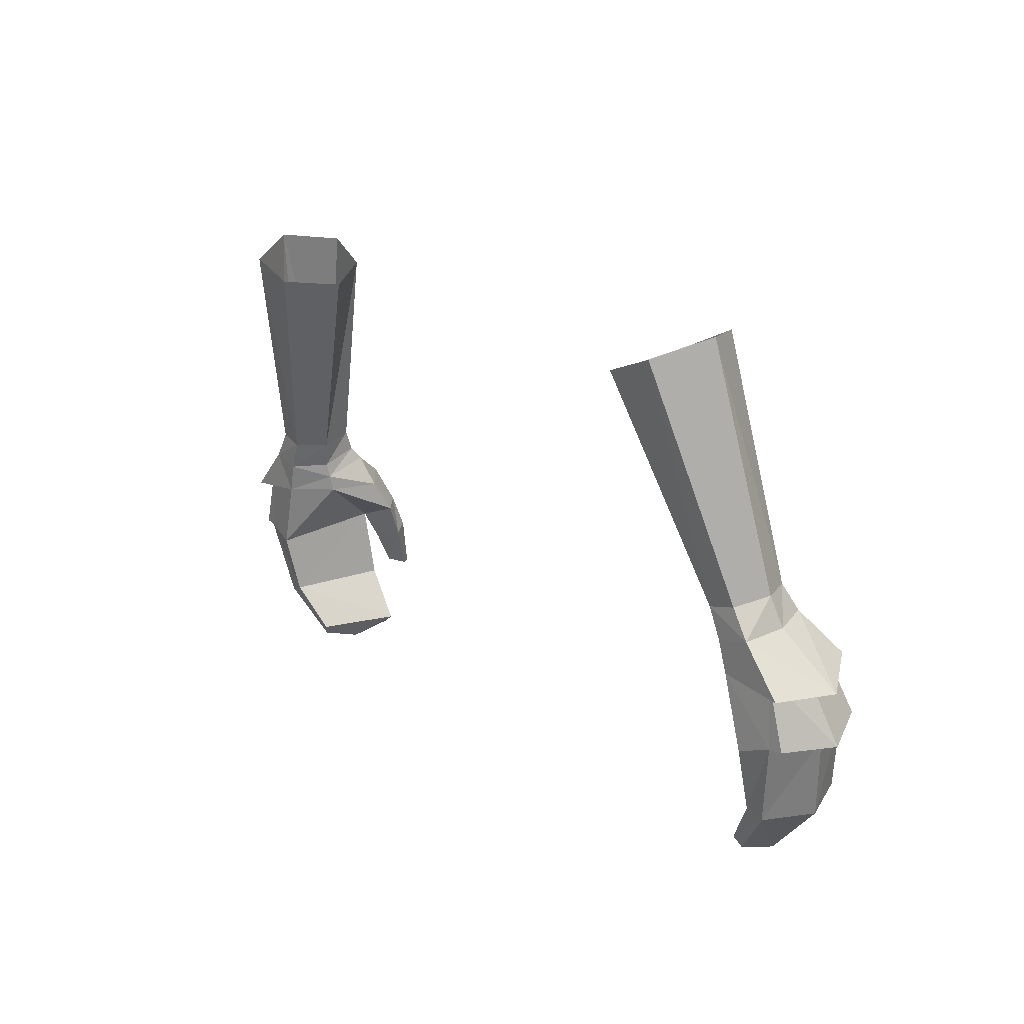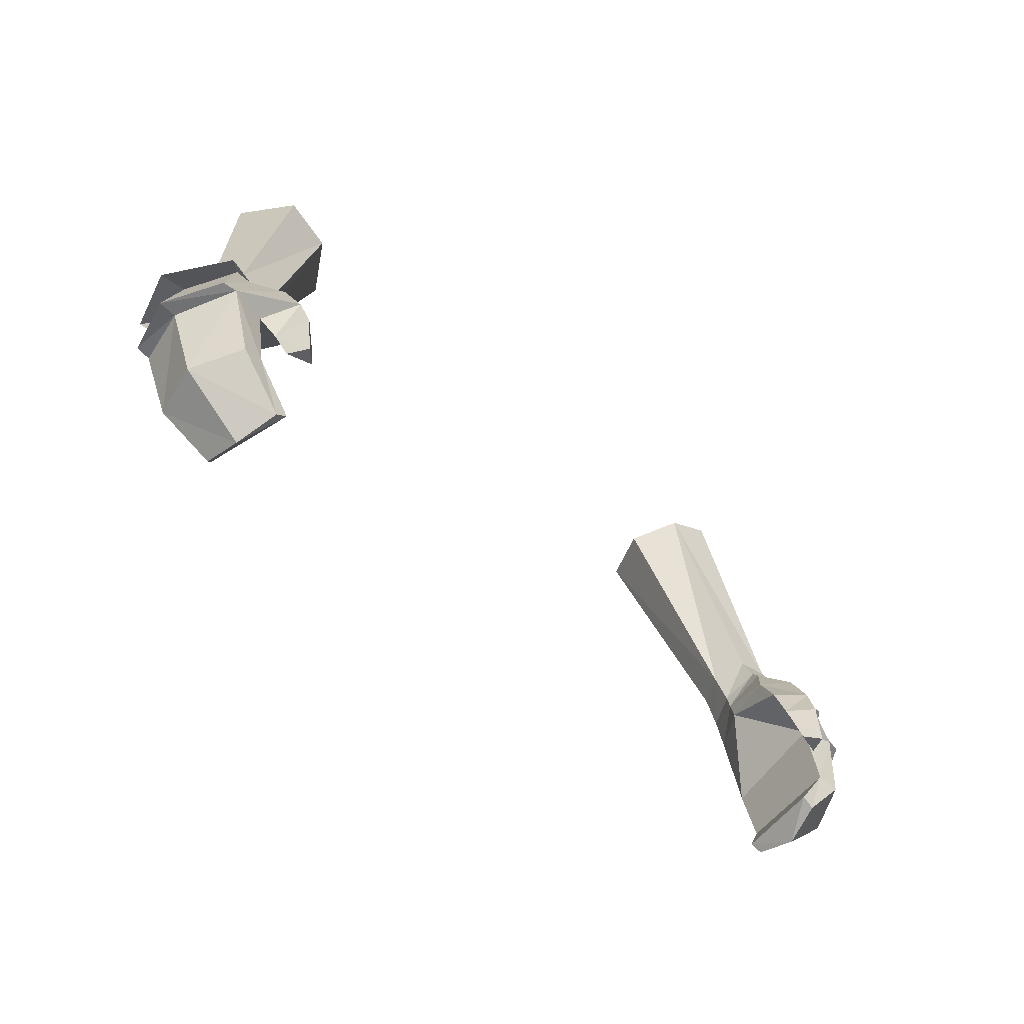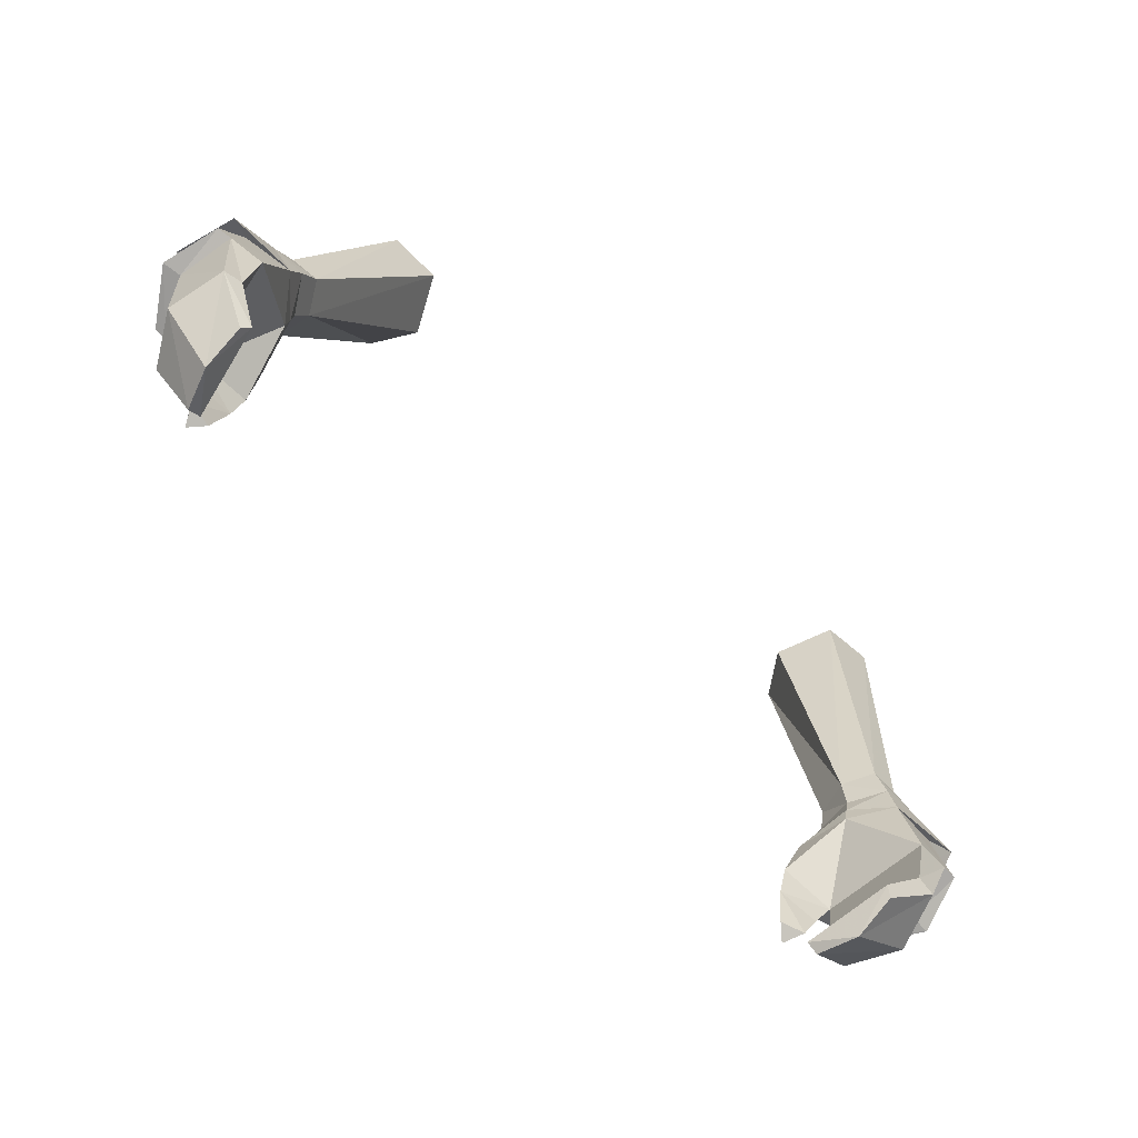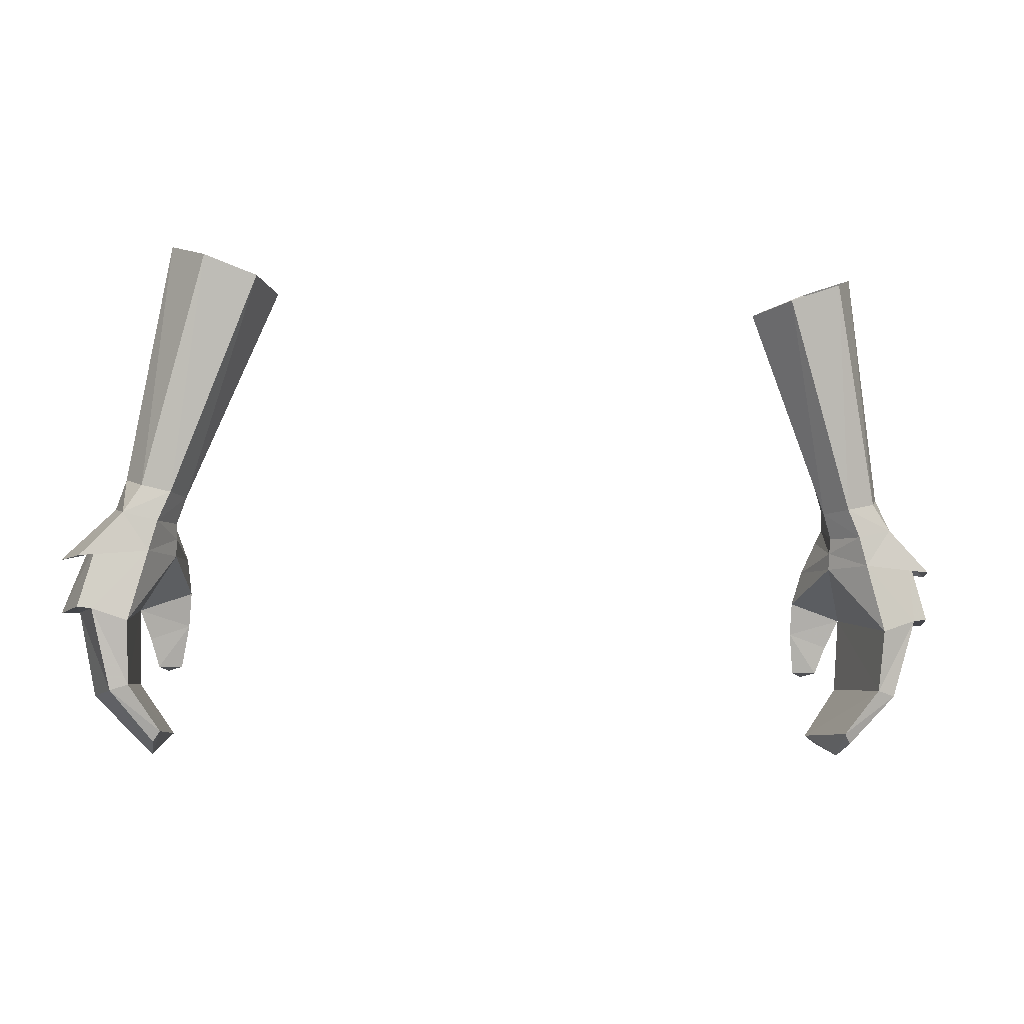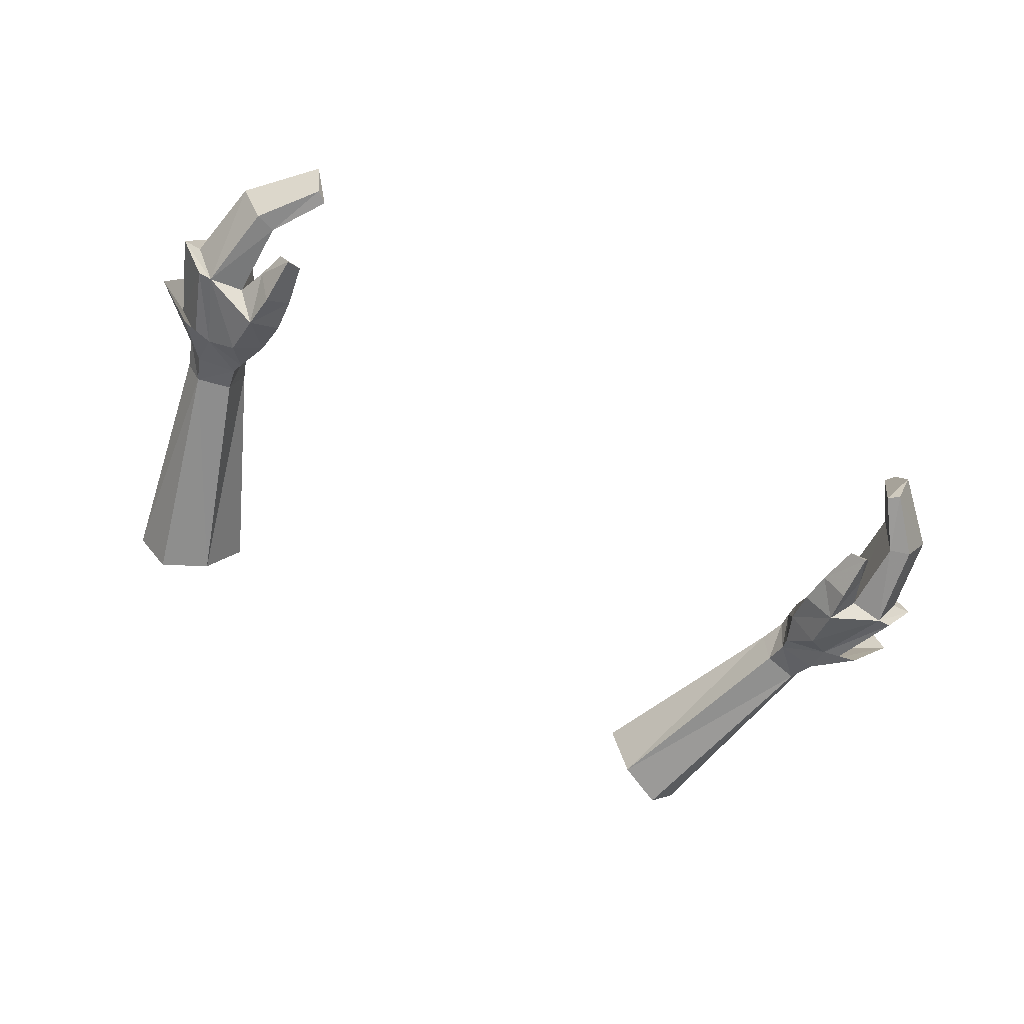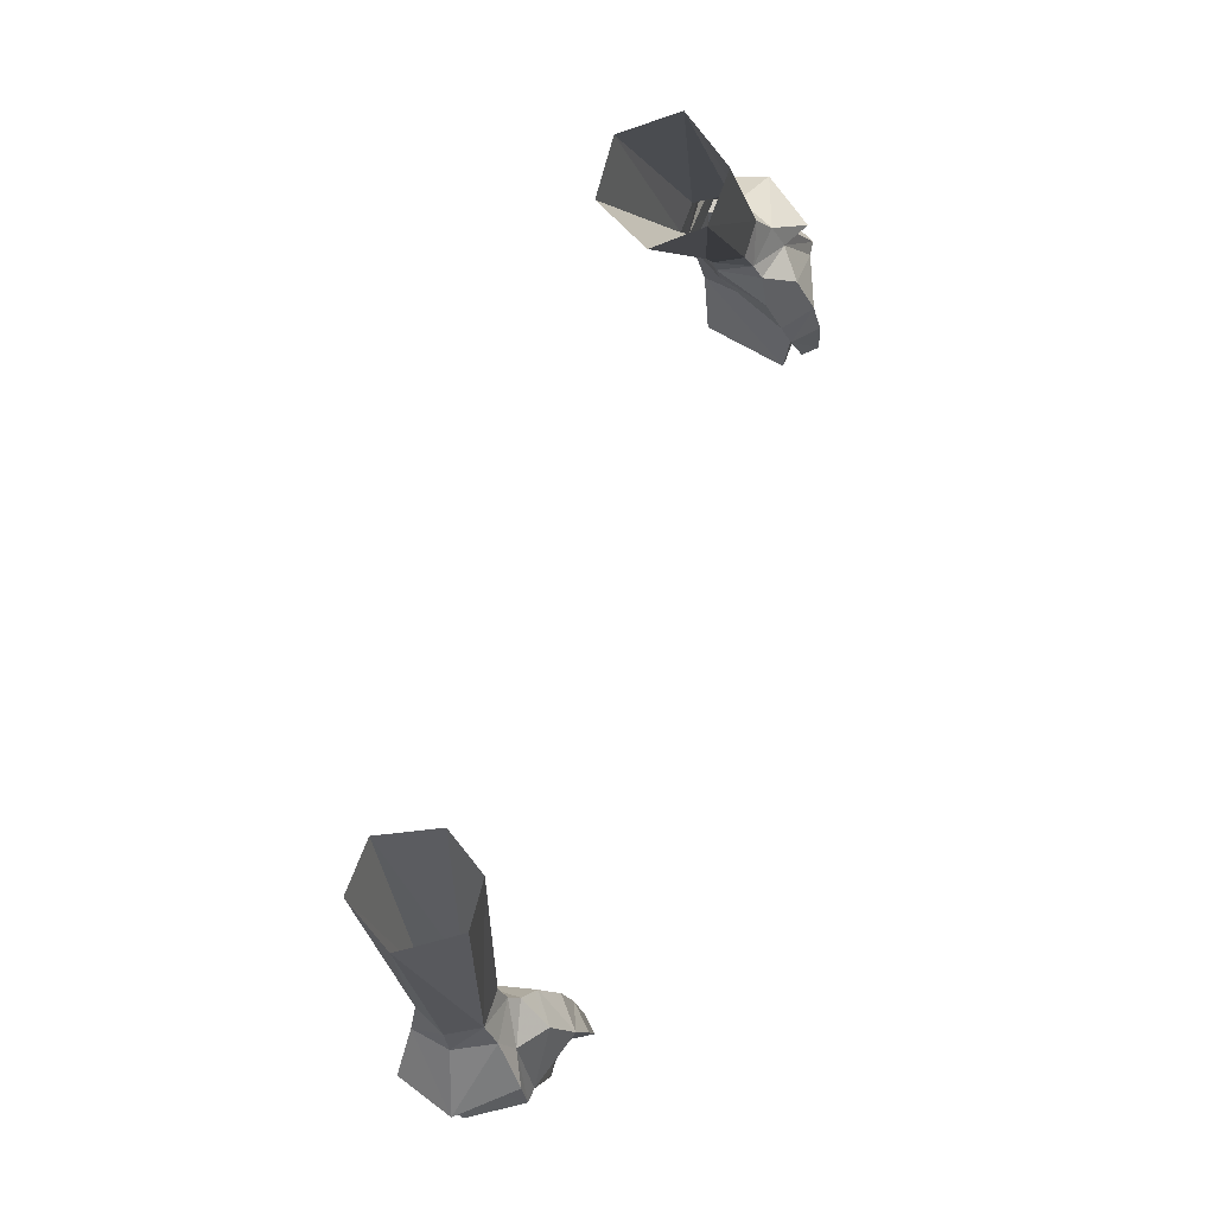
<metadata>
{"format":"obj","ext":"obj","renderer":"f3d","projection":"perspective","resolution":1024,"background":"white","views":[{"elev":16.8,"azim":-127.3,"up":"+Z"},{"elev":-51.2,"azim":-44.2,"up":"+Z"},{"elev":-78.6,"azim":138.1,"up":"+Z"},{"elev":-7.6,"azim":169.0,"up":"+Z"},{"elev":-70.5,"azim":151.9,"up":"+Y"},{"elev":77.1,"azim":-71.7,"up":"+Z"}]}
</metadata>
<code>
g taoist_glove_female_38700
v 13.01 0.6128 48.88
v 13.24 -0.6254 49.11
v 14.96 -1.156 47.47
v 14.35 0.681 47.45
v 11.25 -0.5916 48.17
v 11.24 -2.009 48.7
v 11.37 -1.685 49.11
v 11.27 -0.4772 48.67
v 12.65 -1.848 49.24
v 13.59 -2.792 47.97
v 11.91 0.6375 48.63
v 12.18 0.5912 47.65
v 11.25 -0.5916 48.17
v 11.27 -0.4772 48.67
v 13.92 0.4192 45.78
v 12.79 0.5359 45.41
v 13.76 0.4064 48.02
v 13.89 -3.03 46.1
v 14.89 -1.389 45.75
v 13.93 -0.8042 48.22
v 13.11 -2.328 48.36
v 10.83 -2.35 47.67
v 10.66 -2.966 46.6
v 11.59 -3.722 46.66
v 11.74 -3.018 47.96
v 11.43 -4.071 45.61
v 11.97 -3.239 45.07
v 12.35 -2.864 46
v 10.71 -3.353 45.52
v 10.66 -2.966 46.6
v 12.35 -2.864 46
v 11.97 -3.239 45.07
v 11.36 -4.193 44.05
v 11.68 -3.537 44.15
v 11.68 -3.537 44.15
v 10.91 -3.753 44.17
v 12.72 0.04062 43.38
v 13.28 -0.02829 43.19
v 14.31 -1.338 45.78
v 13.76 -1.799 43.08
v 11.66 -0.4747 41.91
v 11.87 -0.6446 41.57
v 11.86 -1.985 41.18
v 13.45 -3.078 46.1
v 12.29 -3.228 43.55
v 12.93 -3.338 43.32
v 11.15 -3.224 41.9
v 11.51 -3.245 41.64
v 11.15 -3.224 41.9
v 12.29 -3.228 43.55
v 11.87 -0.6446 41.57
v 11.86 -1.985 41.18
v 10.71 -3.353 45.52
v 10.91 -3.753 44.17
v 11.52 0.6738 49.57
v 8.989 2.481 56.41
v 10.67 2.501 57.01
v 12.44 0.6092 49.77
v 10.98 -0.2998 49.52
v 11.26 -1.389 49.82
v 9.059 -0.6325 56.78
v 8.162 0.7298 56.23
v 10.98 -0.2998 49.52
v 8.162 0.7298 56.23
v 11.64 0.8761 57.61
v 12.92 -0.3944 50.06
v 12.38 -1.391 50.08
v 10.55 -0.7627 57.45
v 14.37 0.3779 45.83
v 12.59 -2.326 48.35
v 14.89 -1.389 45.75
v 13.89 -3.03 46.1
v 13.45 -3.078 46.1
v 14.31 -1.338 45.78
v 14.37 0.3779 45.83
v 13.92 0.4192 45.78
v 14.35 0.681 47.45
v 14.96 -1.156 47.47
v 13.93 -0.8042 48.22
v 13.76 0.4064 48.02
v 13.59 -2.792 47.97
v 13.11 -2.328 48.36
v 11.26 -0.7261 47.63
v 10.83 -2.35 47.67
v 11.36 -4.193 44.05
v 11.51 -3.245 41.64
v 12.18 0.5912 47.65
v 12.59 -2.326 48.35
v -13.02 0.6128 48.88
v -14.36 0.681 47.45
v -14.97 -1.156 47.47
v -13.25 -0.6254 49.11
v -11.26 -0.5916 48.17
v -11.28 -0.4772 48.67
v -11.38 -1.685 49.11
v -11.25 -2.009 48.7
v -12.66 -1.848 49.24
v -13.6 -2.792 47.97
v -11.92 0.6375 48.63
v -11.28 -0.4772 48.67
v -11.26 -0.5916 48.17
v -12.19 0.5911 47.65
v -13.93 0.4192 45.78
v -13.77 0.4063 48.02
v -12.8 0.5359 45.41
v -13.9 -3.03 46.1
v -13.12 -2.328 48.36
v -13.94 -0.8042 48.22
v -14.9 -1.389 45.75
v -10.84 -2.35 47.67
v -11.75 -3.018 47.96
v -11.6 -3.722 46.66
v -10.67 -2.966 46.6
v -12.36 -2.864 46
v -11.98 -3.239 45.07
v -11.44 -4.071 45.61
v -10.72 -3.353 45.52
v -11.98 -3.239 45.07
v -12.36 -2.864 46
v -10.67 -2.966 46.6
v -11.69 -3.537 44.15
v -11.37 -4.193 44.05
v -11.69 -3.537 44.15
v -10.92 -3.753 44.17
v -12.73 0.04058 43.38
v -13.29 -0.02833 43.19
v -13.77 -1.799 43.08
v -14.32 -1.338 45.78
v -11.67 -0.4748 41.91
v -11.88 -0.6446 41.57
v -11.87 -1.985 41.18
v -13.46 -3.078 46.1
v -12.94 -3.338 43.32
v -12.3 -3.228 43.55
v -11.52 -3.245 41.64
v -11.16 -3.224 41.9
v -12.3 -3.228 43.55
v -11.16 -3.224 41.9
v -11.87 -1.985 41.18
v -11.88 -0.6446 41.57
v -10.92 -3.753 44.17
v -10.72 -3.353 45.52
v -11.53 0.6737 49.57
v -12.45 0.6092 49.77
v -10.68 2.501 57.01
v -8.999 2.481 56.41
v -10.99 -0.2998 49.52
v -8.172 0.7298 56.23
v -9.069 -0.6326 56.78
v -11.27 -1.389 49.82
v -10.99 -0.2998 49.52
v -8.172 0.7298 56.23
v -12.93 -0.3944 50.06
v -11.65 0.8761 57.62
v -12.39 -1.391 50.08
v -10.56 -0.7628 57.45
v -14.38 0.3778 45.83
v -12.6 -2.326 48.35
v -14.9 -1.389 45.75
v -14.32 -1.338 45.78
v -13.46 -3.078 46.1
v -13.9 -3.03 46.1
v -14.38 0.3778 45.83
v -13.93 0.4192 45.78
v -14.36 0.681 47.45
v -13.77 0.4063 48.02
v -13.94 -0.8042 48.22
v -14.97 -1.156 47.47
v -13.12 -2.328 48.36
v -13.6 -2.792 47.97
v -11.27 -0.7262 47.63
v -10.84 -2.35 47.67
v -11.37 -4.193 44.05
v -11.52 -3.245 41.64
v -12.19 0.5911 47.65
v -12.6 -2.326 48.35
f 1 2 3
f 3 4 1
f 5 6 7
f 7 8 5
f 9 10 3
f 3 2 9
f 11 12 13
f 13 14 11
f 1 4 12
f 12 11 1
f 15 16 12
f 12 17 15
f 18 19 20
f 20 21 18
f 22 23 24
f 24 25 22
f 24 26 27
f 27 28 24
f 29 30 31
f 31 32 29
f 27 26 33
f 33 34 27
f 35 36 29
f 29 32 35
f 37 16 15
f 15 38 37
f 38 15 39
f 39 40 38
f 41 37 38
f 38 42 41
f 38 40 43
f 43 42 38
f 44 28 45
f 45 46 44
f 45 47 48
f 48 46 45
f 48 43 40
f 40 46 48
f 37 41 49
f 49 50 37
f 40 39 44
f 44 46 40
f 31 16 37
f 37 50 31
f 41 51 52
f 52 49 41
f 33 26 53
f 53 54 33
f 24 23 53
f 53 26 24
f 55 56 57
f 57 58 55
f 59 60 61
f 61 62 59
f 63 64 56
f 56 55 63
f 58 57 65
f 65 66 58
f 67 68 61
f 61 60 67
f 17 20 19
f 19 69 17
f 65 68 67
f 67 66 65
f 1 58 66
f 66 2 1
f 1 11 55
f 55 58 1
f 11 14 63
f 63 55 11
f 8 7 60
f 60 59 8
f 7 9 67
f 67 60 7
f 67 9 2
f 2 66 67
f 18 21 70
f 70 44 18
f 71 72 73
f 73 74 71
f 75 71 74
f 74 76 75
f 77 78 79
f 79 80 77
f 78 81 82
f 82 79 78
f 6 70 7
f 16 83 12
f 24 44 25
f 25 70 6
f 25 6 22
f 22 6 5
f 83 84 13
f 28 44 24
f 84 83 30
f 36 35 85
f 83 16 31
f 30 83 31
f 13 12 83
f 49 52 86
f 44 70 25
f 15 17 69
f 80 87 77
f 81 88 82
f 7 70 9
f 9 70 10
f 89 90 91
f 91 92 89
f 93 94 95
f 95 96 93
f 97 92 91
f 91 98 97
f 99 100 101
f 101 102 99
f 89 99 102
f 102 90 89
f 103 104 102
f 102 105 103
f 106 107 108
f 108 109 106
f 110 111 112
f 112 113 110
f 112 114 115
f 115 116 112
f 117 118 119
f 119 120 117
f 115 121 122
f 122 116 115
f 123 118 117
f 117 124 123
f 125 126 103
f 103 105 125
f 126 127 128
f 128 103 126
f 129 130 126
f 126 125 129
f 126 130 131
f 131 127 126
f 132 133 134
f 134 114 132
f 134 133 135
f 135 136 134
f 135 133 127
f 127 131 135
f 125 137 138
f 138 129 125
f 127 133 132
f 132 128 127
f 119 137 125
f 125 105 119
f 129 138 139
f 139 140 129
f 122 141 142
f 142 116 122
f 112 116 142
f 142 113 112
f 143 144 145
f 145 146 143
f 147 148 149
f 149 150 147
f 151 143 146
f 146 152 151
f 144 153 154
f 154 145 144
f 155 150 149
f 149 156 155
f 104 157 109
f 109 108 104
f 154 153 155
f 155 156 154
f 89 92 153
f 153 144 89
f 89 144 143
f 143 99 89
f 99 143 151
f 151 100 99
f 94 147 150
f 150 95 94
f 95 150 155
f 155 97 95
f 155 153 92
f 92 97 155
f 106 132 158
f 158 107 106
f 159 160 161
f 161 162 159
f 163 164 160
f 160 159 163
f 165 166 167
f 167 168 165
f 168 167 169
f 169 170 168
f 96 95 158
f 105 102 171
f 112 111 132
f 111 96 158
f 111 110 96
f 110 93 96
f 171 101 172
f 114 112 132
f 172 120 171
f 124 173 123
f 171 119 105
f 120 119 171
f 101 171 102
f 138 174 139
f 132 111 158
f 103 157 104
f 166 165 175
f 170 169 176
f 95 97 158
f 97 98 158

</code>
